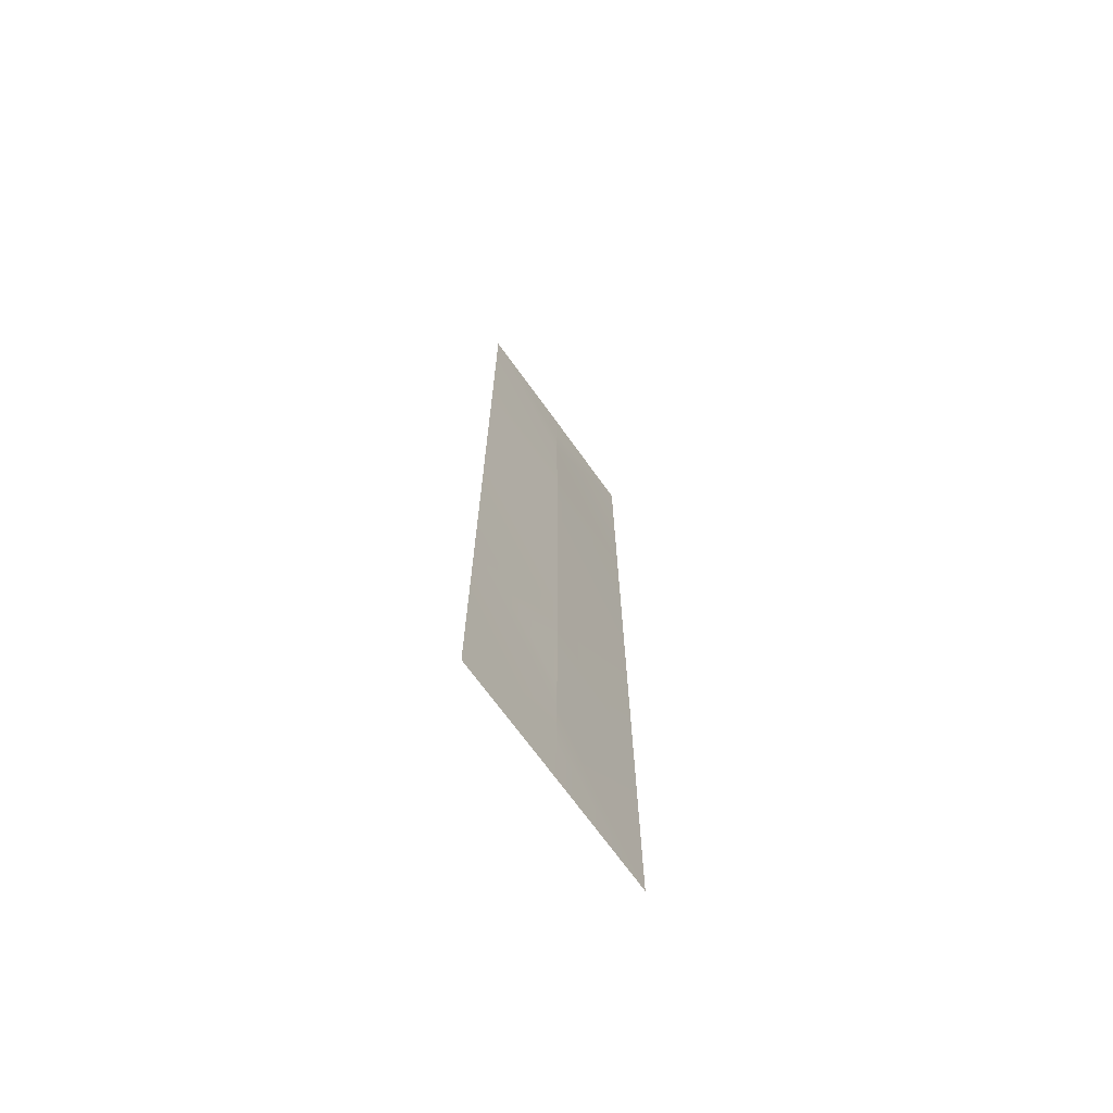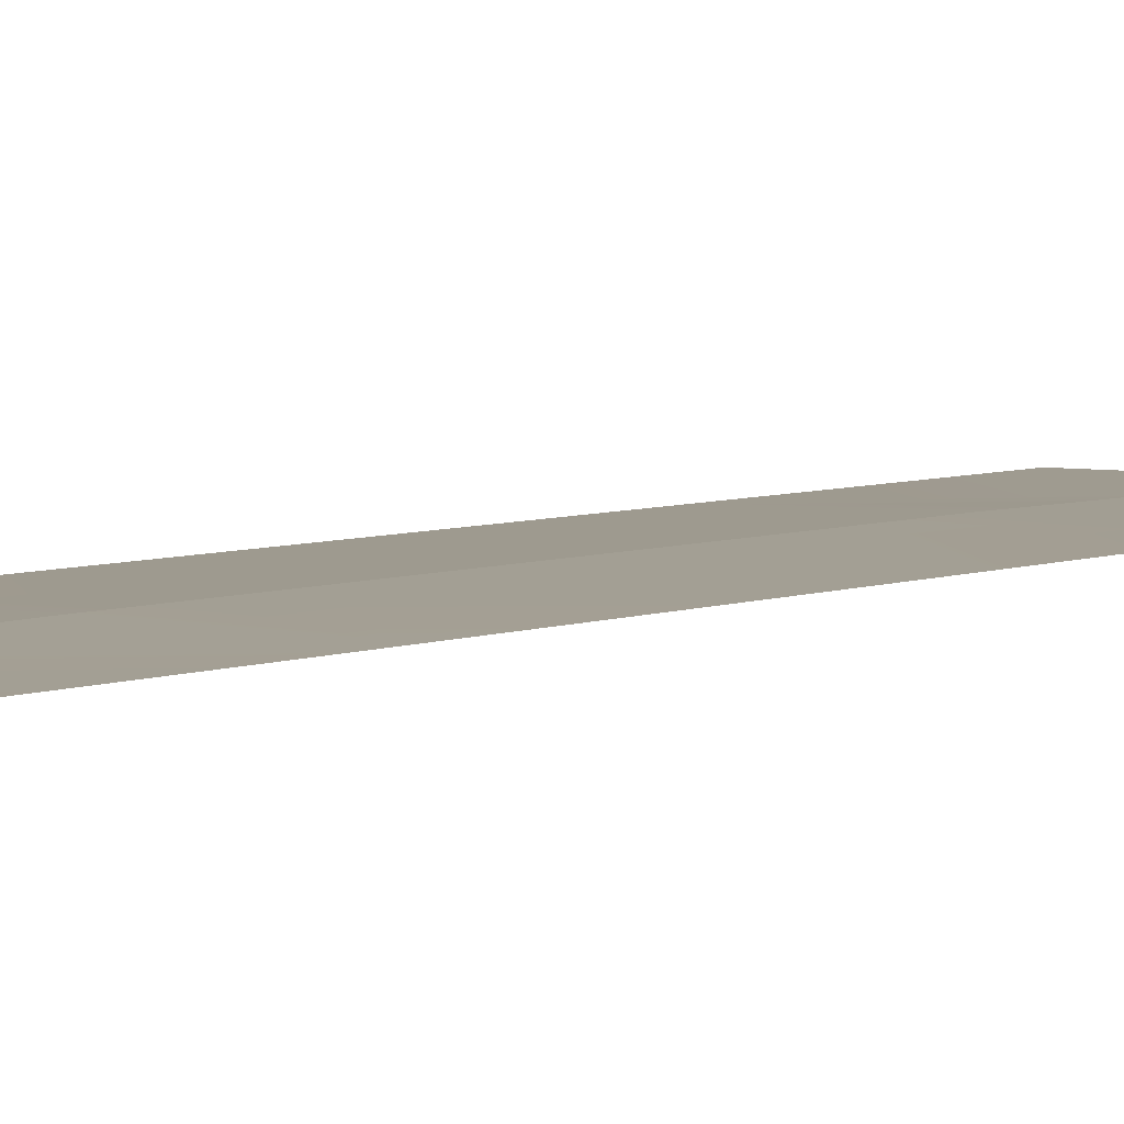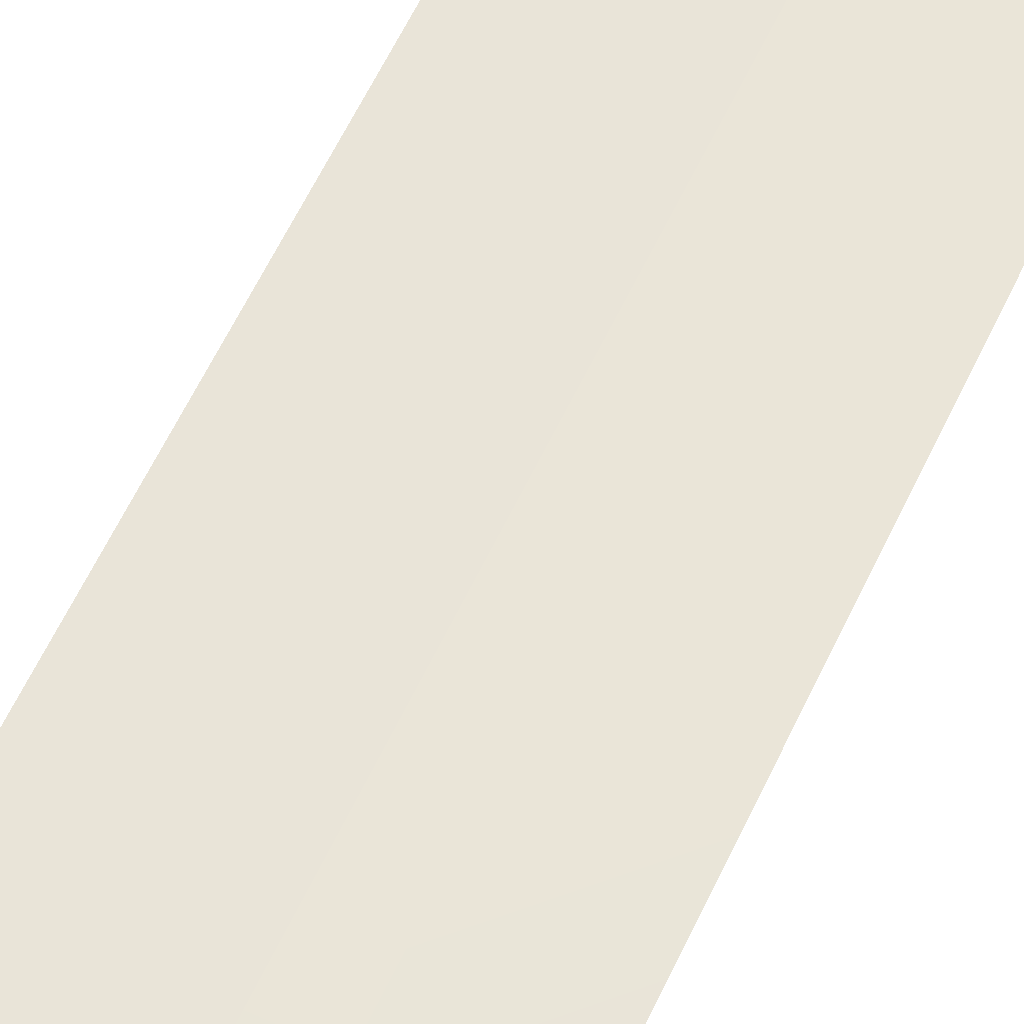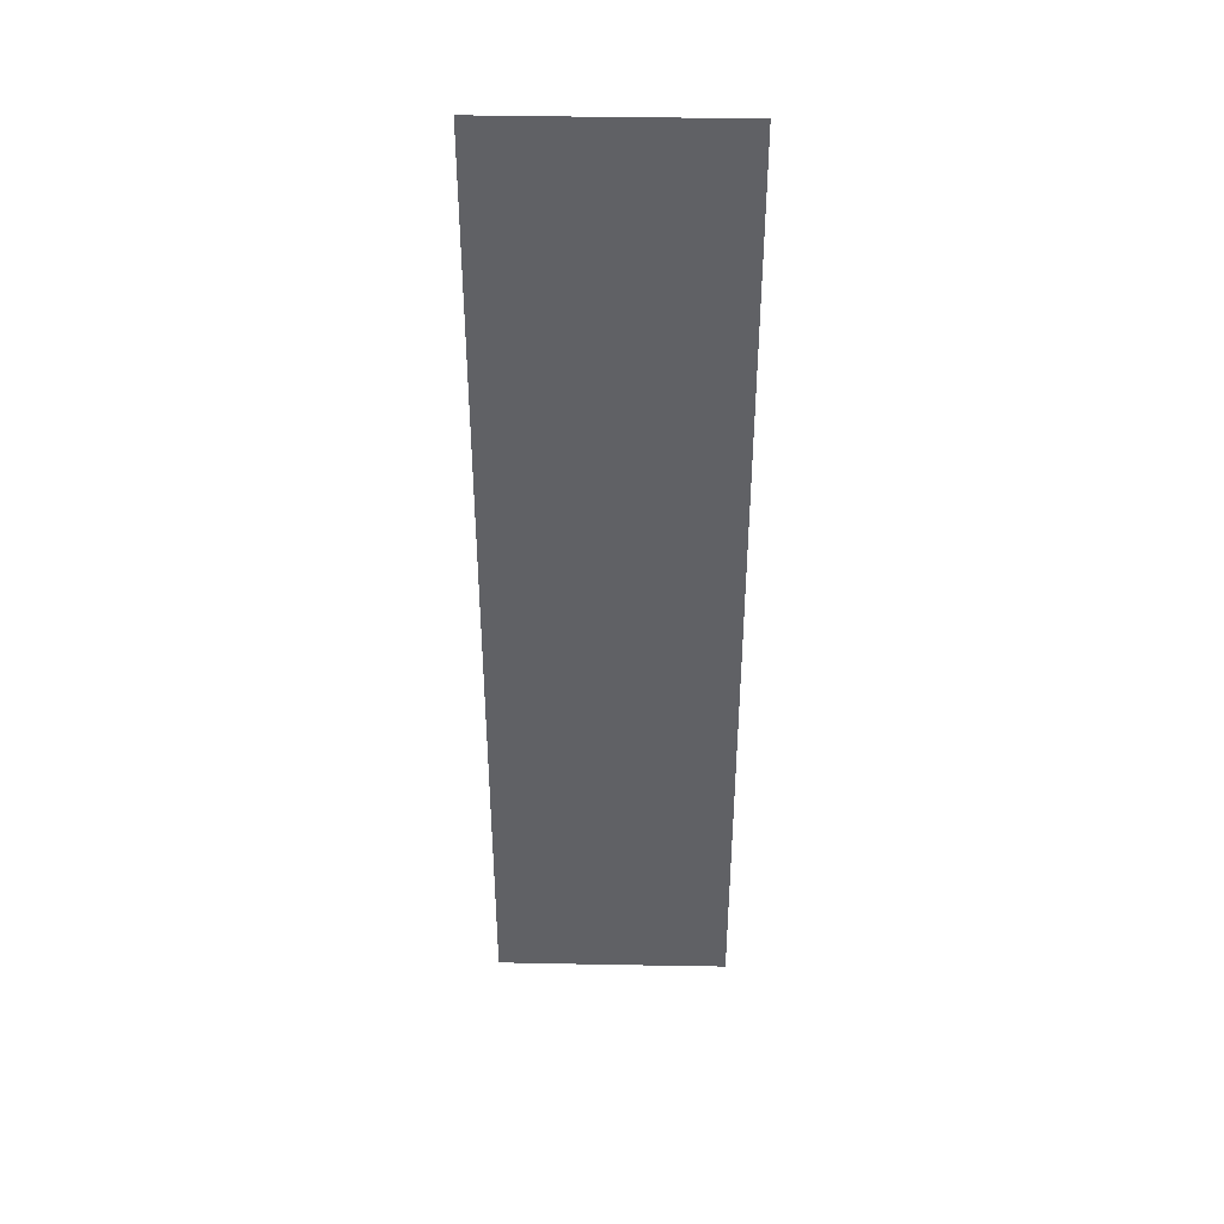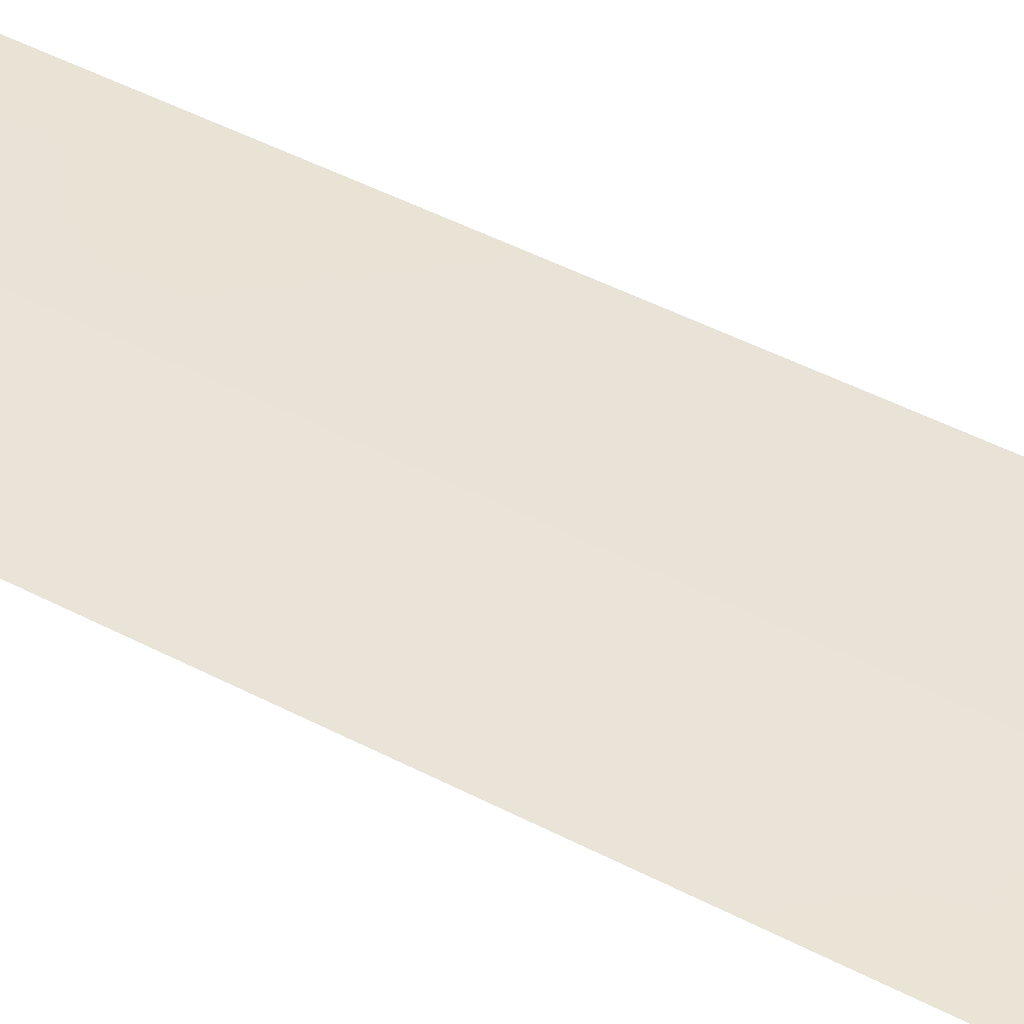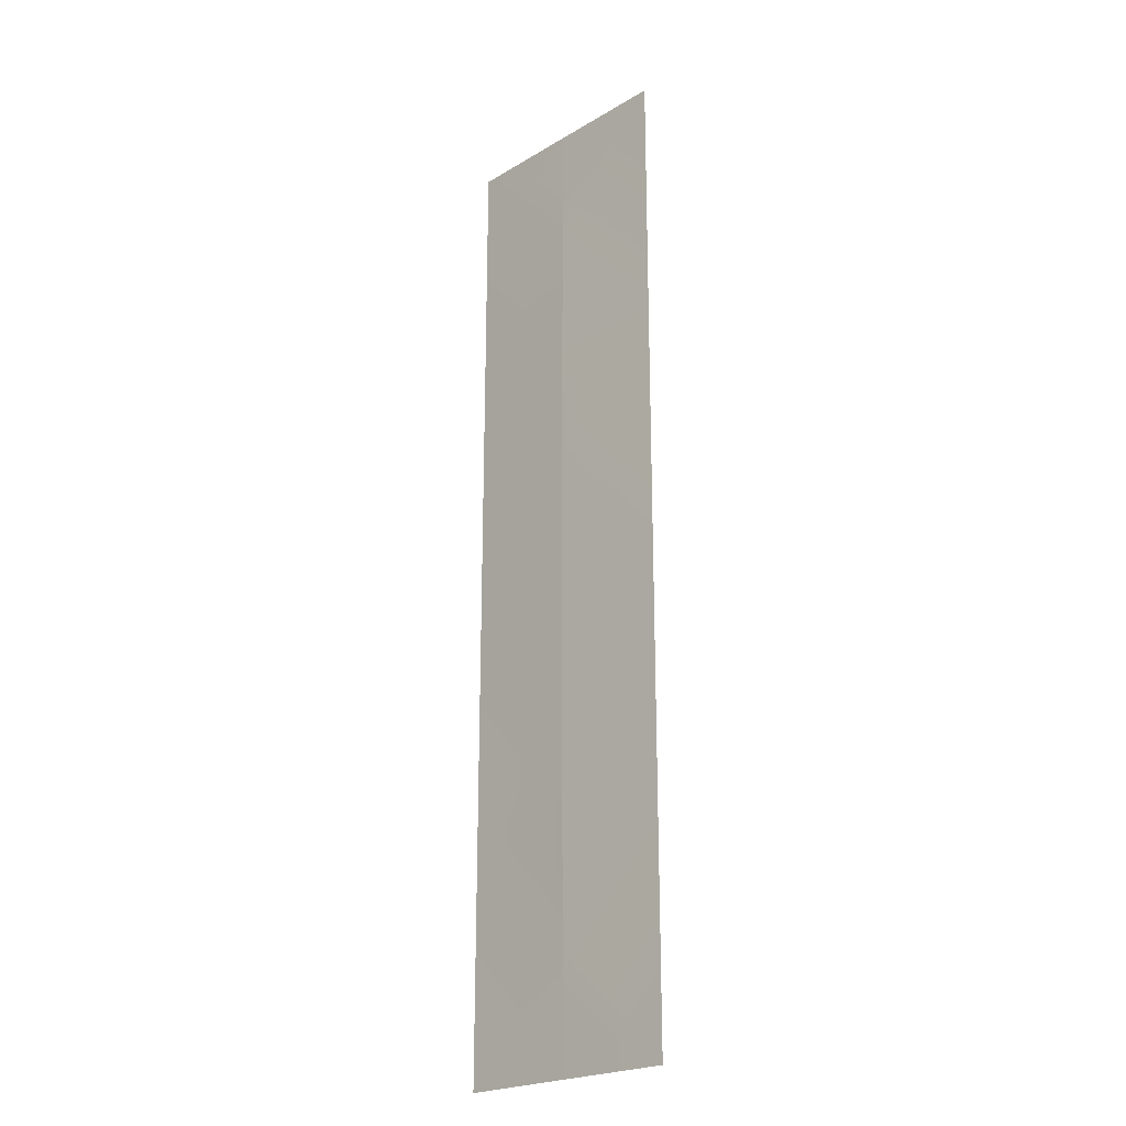
<metadata>
{"format":"obj","ext":"obj","renderer":"f3d","projection":"perspective","resolution":1024,"background":"white","views":[{"elev":-70.3,"azim":125.7,"up":"+Z"},{"elev":4.5,"azim":-145.3,"up":"+Y"},{"elev":59.6,"azim":-155.1,"up":"+Y"},{"elev":41.4,"azim":-178.7,"up":"+Z"},{"elev":42.6,"azim":-57.3,"up":"+Y"},{"elev":-22.6,"azim":-134.6,"up":"+Z"}]}
</metadata>
<code>
v 1.91e-06 0.05116 -28
v 7.7 0.005 -32
v 2.86e-06 0.02 -32
v 9.5e-07 0.08232 -24
v 7.7 0.005 -16
v 0 0.1135 -20
v -9.5e-07 0.1446 -16
v -9.5e-07 0.1446 -12
v -9.5e-07 0.1446 -8
v 7.7 0.005 0
v -9.5e-07 0.1446 -4
v -9.5e-07 0.1446 0
v 0 0.1446 4
v 9.5e-07 0.1446 8
v 7.7 0.005 16
v 1.91e-06 0.1446 12
v 2.86e-06 0.1446 16
v 1.91e-06 0.1135 20
v 9.5e-07 0.08232 24
v 7.7 0.005 32
v 0 0.05116 28
v -9.5e-07 0.02 32
v 9.5e-07 0.08232 -24
v -7.7 0.005 -16
v 0 0.1135 -20
v -9.5e-07 0.1446 -16
v -7.7 0.005 -32
v 1.91e-06 0.05116 -28
v 2.86e-06 0.02 -32
v -9.5e-07 0.1446 -12
v -9.5e-07 0.1446 -8
v -7.7 0.005 0
v -9.5e-07 0.1446 -4
v -9.5e-07 0.1446 0
v 0 0.1446 4
v 9.5e-07 0.1446 8
v -7.7 0.005 16
v 1.91e-06 0.1446 12
v 2.86e-06 0.1446 16
v 1.91e-06 0.1135 20
v 9.5e-07 0.08232 24
v -7.7 0.005 32
v 0 0.05116 28
v -9.5e-07 0.02 32
g br4_pedStreet_node_1
f 1 2 3
f 4 2 1
f 2 4 5
f 4 6 5
f 5 6 7
f 8 5 7
f 9 5 8
f 9 10 5
f 10 9 11
f 10 11 12
f 13 10 12
f 14 10 13
f 10 14 15
f 16 15 14
f 15 16 17
f 18 15 17
f 19 15 18
f 15 19 20
f 21 20 19
f 20 21 22
f 23 24 25
f 25 24 26
f 24 23 27
f 23 28 27
f 27 28 29
f 24 30 26
f 24 31 30
f 32 31 24
f 33 31 32
f 34 33 32
f 32 35 34
f 32 36 35
f 37 36 32
f 38 36 37
f 39 38 37
f 37 40 39
f 40 37 41
f 42 41 37
f 43 41 42
f 44 43 42

</code>
